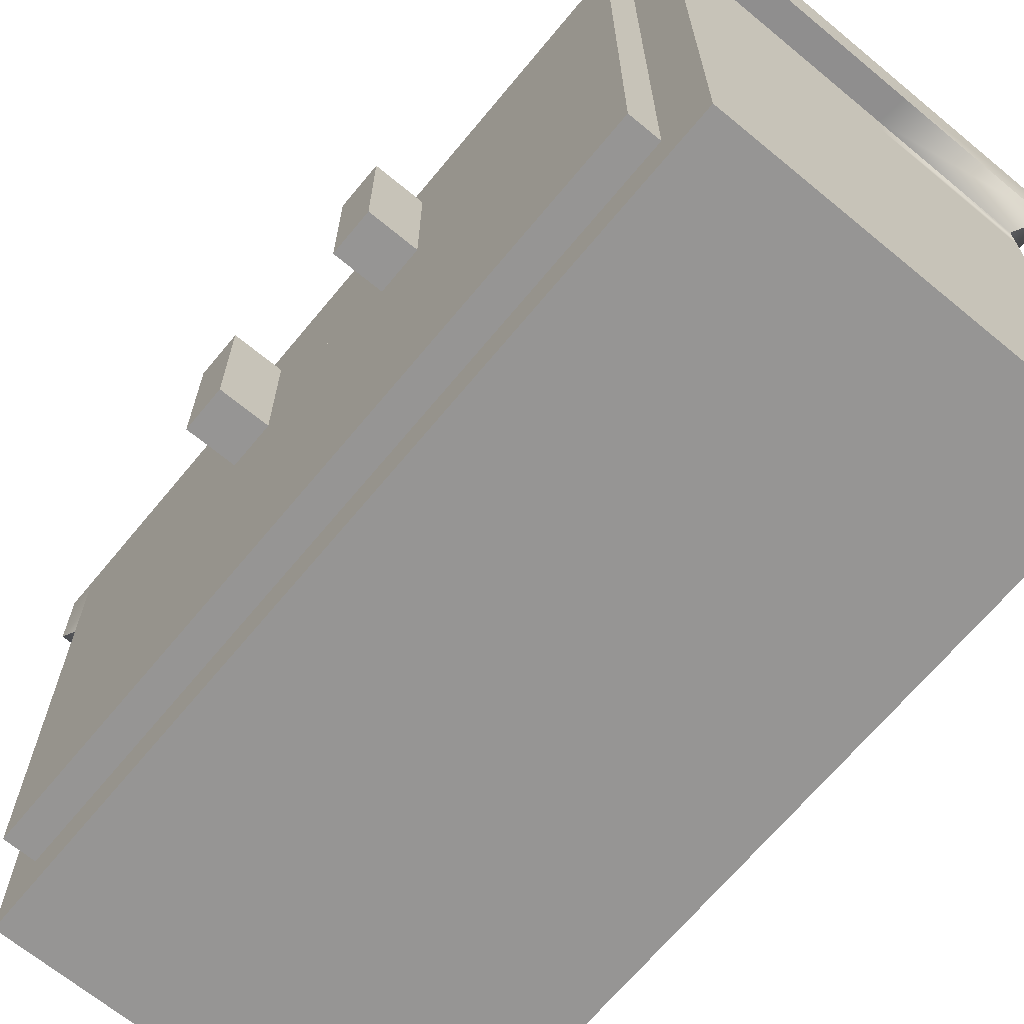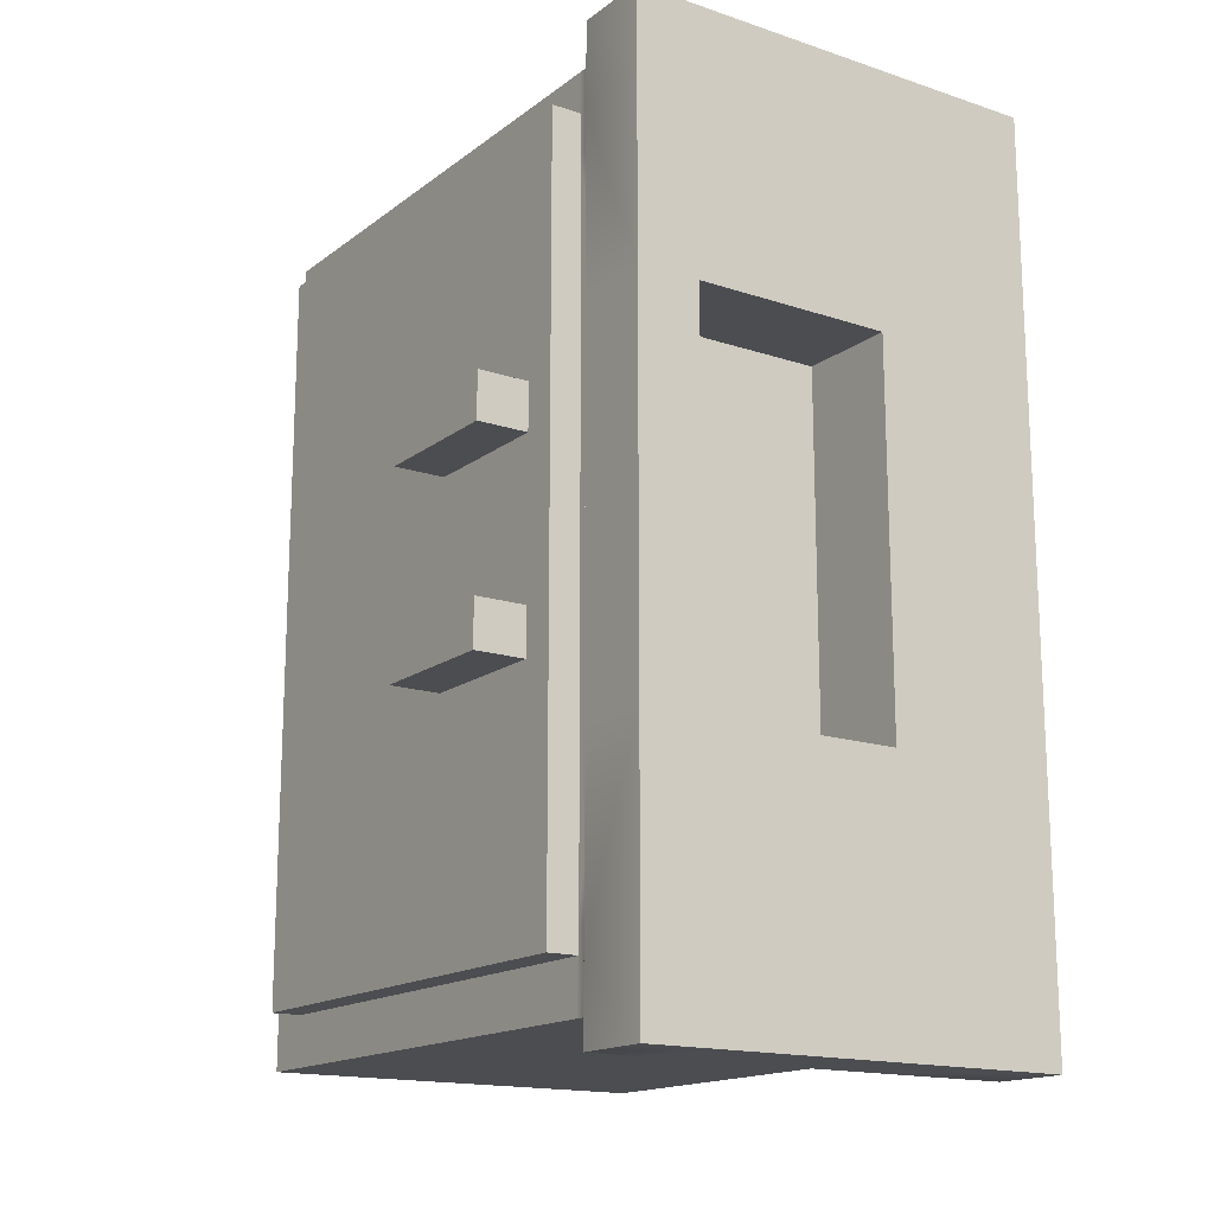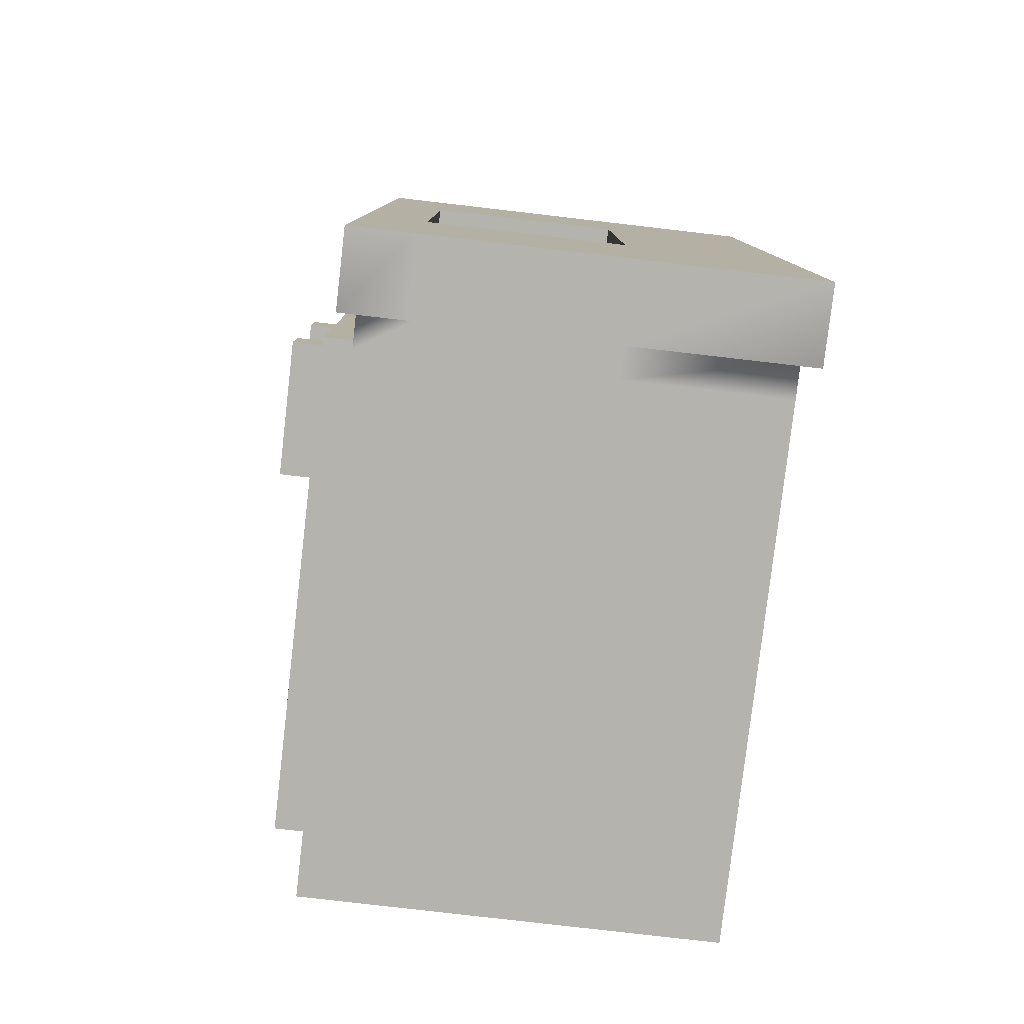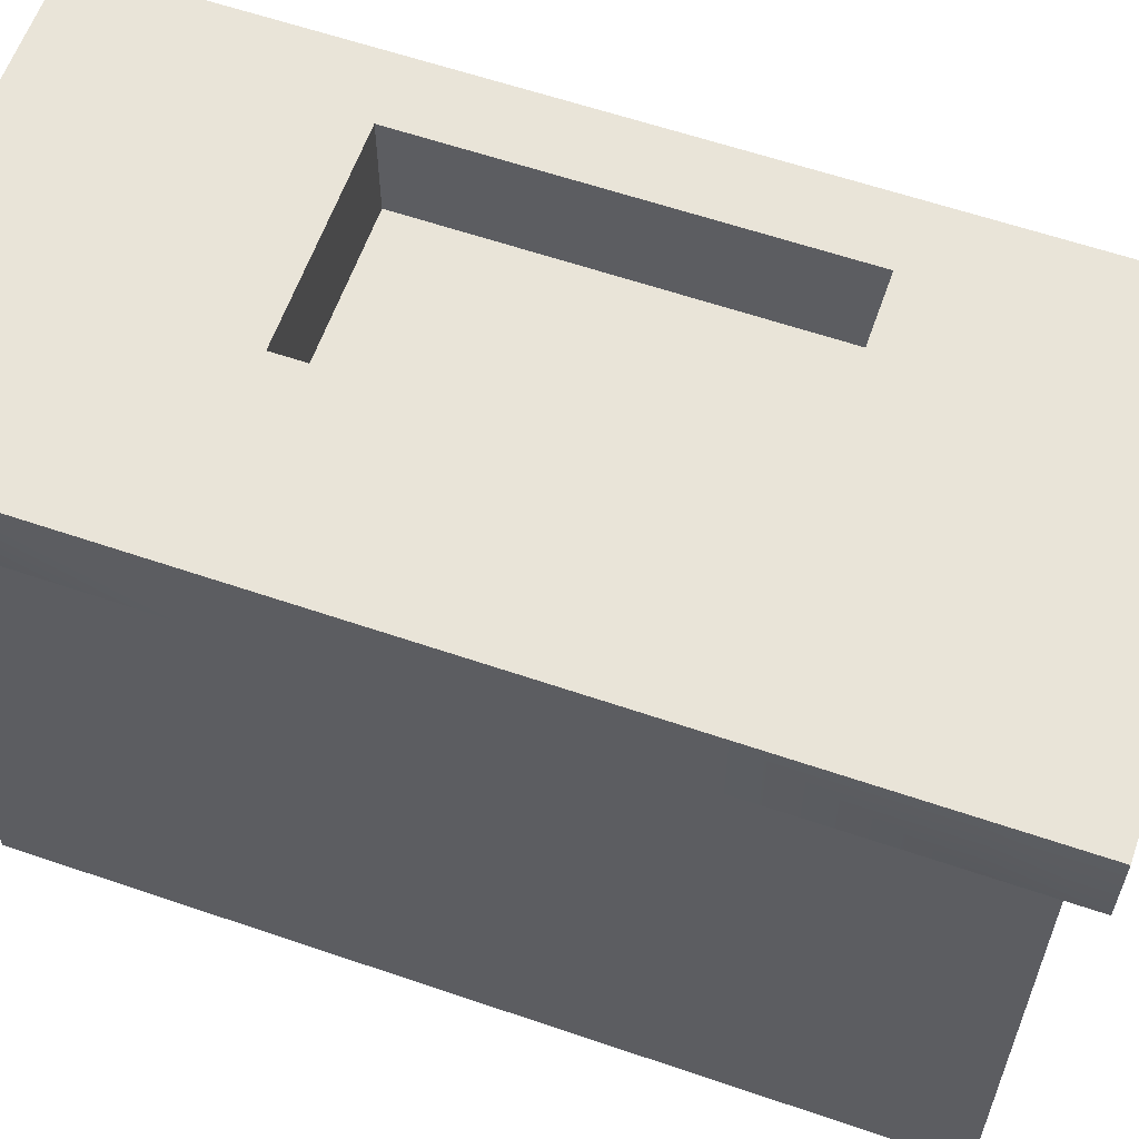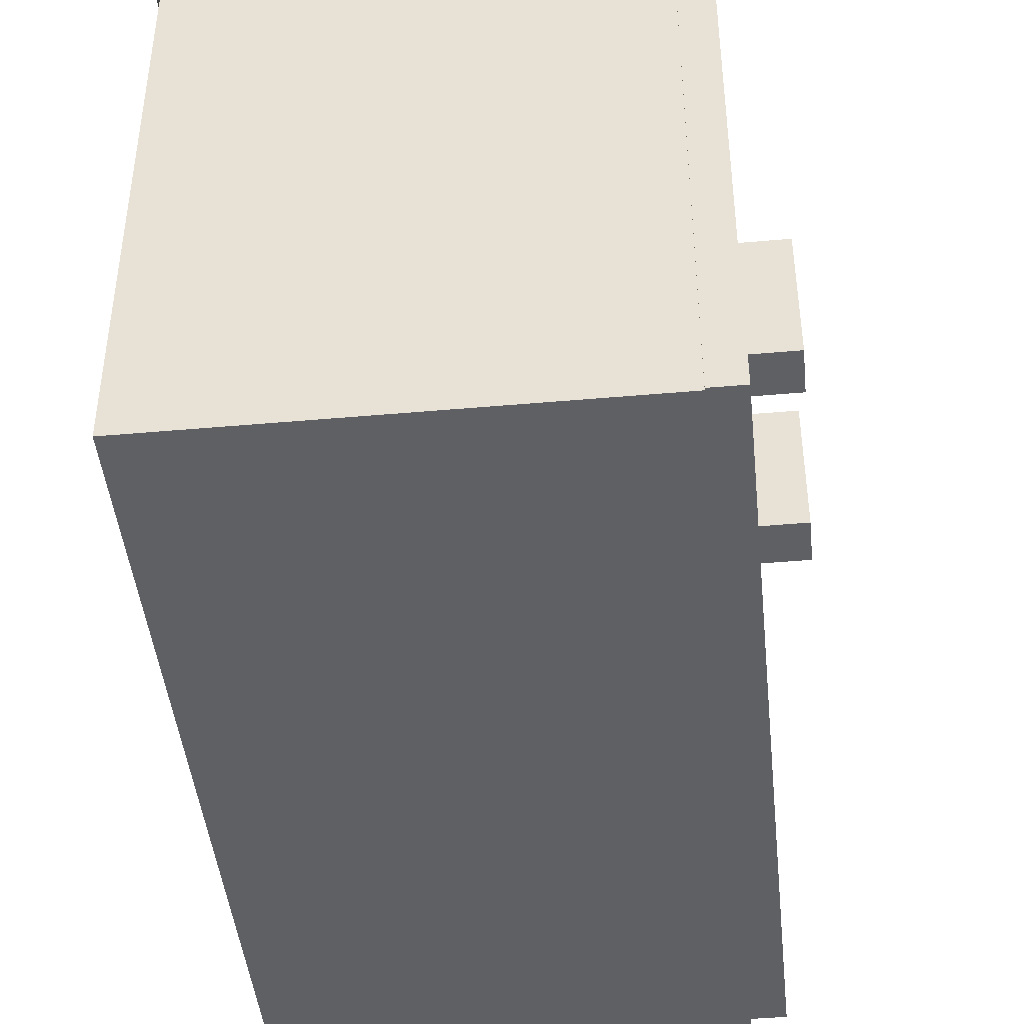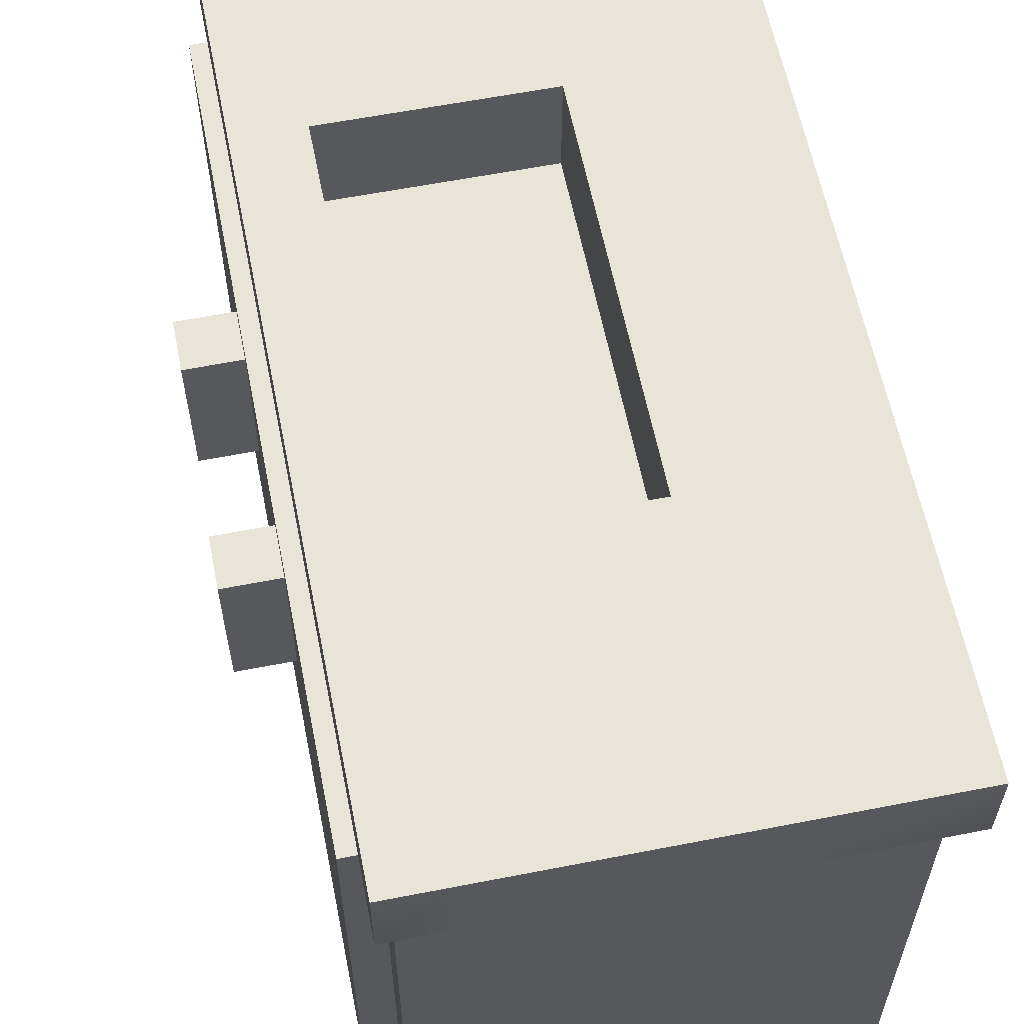
<metadata>
{"format":"obj","ext":"obj","renderer":"f3d","projection":"perspective","resolution":1024,"background":"white","views":[{"elev":-67.6,"azim":140.4,"up":"+Y"},{"elev":-16.2,"azim":145.8,"up":"+Z"},{"elev":-79.9,"azim":173.4,"up":"+Z"},{"elev":60.5,"azim":-70.7,"up":"+Y"},{"elev":-44.7,"azim":5.9,"up":"+Y"},{"elev":60.4,"azim":168.7,"up":"+Y"}]}
</metadata>
<code>
g default
v -9.337 0 2.886
v -5.527 0 2.886
v -9.487 5.976 3.171
v -5.377 5.976 3.171
v -9.487 5.976 -5.272
v -5.377 5.976 -5.272
v -9.337 0 -4.987
v -5.527 0 -4.987
v -5.377 5.248 3.171
v -9.487 5.248 3.171
v -9.487 5.248 -5.272
v -5.377 5.248 -5.272
v -5.527 5.264 2.886
v -9.337 5.264 2.886
v -9.337 5.264 -4.987
v -5.527 5.264 -4.987
v -5.527 4.93 2.886
v -9.337 4.93 2.886
v -9.337 4.93 -4.987
v -5.527 4.93 -4.987
v -5.527 0.508 2.886
v -9.337 0.508 2.886
v -9.337 0.508 -4.987
v -5.527 0.508 -4.987
v -5.527 4.93 -4.3
v -5.527 0.508 -4.3
v -5.527 0 -4.3
v -9.337 0 -4.3
v -9.337 0.508 -4.3
v -9.337 4.93 -4.3
v -9.337 5.264 -4.3
v -9.487 5.248 -4.535
v -9.487 5.976 -4.535
v -5.377 5.976 -4.535
v -5.377 5.248 -4.535
v -5.527 5.264 -4.3
v -5.527 0.508 2.137
v -5.527 0 2.137
v -9.337 0 2.137
v -9.337 0.508 2.137
v -9.337 4.93 2.137
v -9.337 5.264 2.137
v -9.487 5.248 2.368
v -9.487 5.976 2.368
v -5.377 5.976 2.368
v -5.377 5.248 2.368
v -5.527 5.264 2.137
v -5.527 4.93 2.137
v -5.527 4.93 2.137
v -5.527 0.508 2.137
v -5.527 0.508 -4.3
v -5.527 4.93 -4.3
v -8.235 4.93 2.137
v -8.235 0.508 2.137
v -8.235 0.508 -4.3
v -8.235 4.93 -4.3
v -5.565 0.4439 2.493
v -5.237 0.4439 2.493
v -5.565 4.955 2.493
v -5.237 4.955 2.493
v -5.565 4.955 -1.012
v -5.237 4.955 -1.012
v -5.565 0.4439 -1.012
v -5.237 0.4439 -1.012
v -5.237 4.955 0.1525
v -5.565 4.955 0.1525
v -5.565 0.4439 0.1525
v -5.237 0.4439 0.1525
v -5.237 4.955 -0.2874
v -5.565 4.955 -0.2874
v -5.565 0.4439 -0.2874
v -5.237 0.4439 -0.2874
v -5.237 4.629 -1.012
v -5.565 4.629 -1.012
v -5.565 4.629 -0.2874
v -5.565 4.629 0.1525
v -5.565 4.629 2.493
v -5.237 4.629 2.493
v -5.237 4.629 0.1525
v -5.237 4.629 -0.2874
v -5.237 3.302 -1.012
v -5.565 3.302 -1.012
v -5.565 3.302 -0.2874
v -5.565 3.302 0.1525
v -5.565 3.302 2.493
v -5.237 3.302 2.493
v -5.237 3.302 0.1525
v -5.237 3.302 -0.2874
v -4.753 4.629 0.1525
v -4.753 4.629 -0.2874
v -4.753 3.302 0.1525
v -4.753 3.302 -0.2874
v -5.565 4.629 -4.517
v -5.237 4.629 -4.517
v -5.237 4.955 -4.517
v -5.565 4.955 -4.517
v -5.237 4.955 -2.176
v -5.565 4.955 -2.176
v -5.565 4.955 -1.011
v -5.237 4.955 -1.011
v -5.237 4.629 -1.011
v -5.565 4.629 -1.011
v -5.565 0.4439 -2.176
v -5.237 0.4439 -2.176
v -5.237 0.4439 -4.517
v -5.565 0.4439 -4.517
v -5.237 4.629 -2.176
v -5.565 4.629 -2.176
v -5.237 4.955 -1.736
v -5.565 4.955 -1.736
v -5.565 4.629 -1.736
v -5.565 0.4439 -1.736
v -5.237 0.4439 -1.736
v -5.237 4.629 -1.736
v -5.565 0.4439 -1.011
v -5.237 0.4439 -1.011
v -5.237 3.302 -1.011
v -5.565 3.302 -1.011
v -5.565 3.302 -1.736
v -5.565 3.302 -2.176
v -5.565 3.302 -4.517
v -5.237 3.302 -4.517
v -5.237 3.302 -2.176
v -4.753 4.629 -1.736
v -4.753 4.629 -2.176
v -4.753 3.302 -2.176
v -4.753 3.302 -1.736
v -5.237 3.302 -1.736
v -5.377 5.976 0.7316
v -9.487 5.976 0.7316
v -9.487 5.248 0.7316
v -9.337 5.264 0.6113
v -9.337 4.93 0.6113
v -9.337 0.508 0.6113
v -9.337 0 0.6113
v -5.527 0 0.6113
v -5.527 0.508 0.6113
v -5.527 0.508 0.6113
v -8.235 0.508 0.6113
v -8.235 4.93 0.6113
v -5.527 4.93 0.6113
v -5.527 4.93 0.6113
v -5.527 5.264 0.6113
v -5.377 5.248 0.7316
v -5.377 5.976 -2.806
v -9.487 5.976 -2.806
v -9.487 5.248 -2.806
v -9.337 5.264 -2.688
v -9.337 4.93 -2.688
v -9.337 0.508 -2.688
v -9.337 0 -2.688
v -5.527 0 -2.688
v -5.527 0.508 -2.688
v -5.527 0.508 -2.688
v -8.235 0.508 -2.688
v -8.235 4.93 -2.688
v -5.527 4.93 -2.688
v -5.527 4.93 -2.688
v -5.527 5.264 -2.688
v -5.377 5.248 -2.806
v -7.856 5.976 0.7316
v -7.856 5.976 2.368
v -7.856 5.976 3.171
v -7.856 5.248 3.171
v -7.825 5.264 2.886
v -7.825 4.93 2.886
v -7.825 0.508 2.886
v -7.825 0 2.886
v -7.825 0 2.137
v -7.825 0 0.6113
v -7.825 0 -2.688
v -7.825 0 -4.3
v -7.825 0 -4.987
v -7.825 0.508 -4.987
v -7.825 4.93 -4.987
v -7.825 5.264 -4.987
v -7.856 5.248 -5.272
v -7.856 5.976 -5.272
v -7.856 5.976 -4.535
v -7.856 5.976 -2.806
v -5.971 5.976 -2.806
v -5.971 5.976 0.7316
v -5.971 5.976 2.368
v -5.971 5.976 3.171
v -5.971 5.248 3.171
v -6.078 5.264 2.886
v -6.078 4.93 2.886
v -6.078 0.508 2.886
v -6.078 0 2.886
v -6.078 0 2.137
v -6.078 0 0.6113
v -6.078 0 -2.688
v -6.078 0 -4.3
v -6.078 0 -4.987
v -6.078 0.508 -4.987
v -6.078 4.93 -4.987
v -6.078 5.264 -4.987
v -5.971 5.248 -5.272
v -5.971 5.976 -5.272
v -5.971 5.976 -4.535
v -7.856 5.04 -2.806
v -7.856 5.04 0.7316
v -5.971 5.04 0.7316
v -5.971 5.04 -2.806
g counter_pull_doors:group1 counter_pull_doors:notCountertop counter_pull_doors:pCube2 counter_pull_doors:polySurface1
f 189 2 21 188
f 195 24 8 194
f 194 8 27 193
f 27 8 24 26
f 7 28 29 23
f 187 17 13 186
f 19 30 31 15
f 197 16 20 196
f 36 25 20 16
f 188 21 17 187
f 23 29 30 19
f 196 20 24 195
f 26 24 20 25
f 38 136 137 37
f 191 136 38 190
f 134 135 39 40
f 133 134 40 41
f 132 133 41 42
f 48 142 143 47
f 2 38 37 21
f 190 38 2 189
f 40 39 1 22
f 41 40 22 18
f 42 41 18 14
f 17 48 47 13
f 21 37 48 17
f 48 37 50 49
f 37 137 138 50
f 26 25 52 51
f 142 48 49 141
f 49 50 54 53
f 50 138 139 54
f 141 49 53 140
g counter_pull_doors:countertop counter_pull_doors:group1 counter_pull_doors:pCube2 counter_pull_doors:polySurface1
f 200 34 6 199
f 185 9 4 184
f 11 32 33 5
f 199 6 12 198
f 35 12 6 34
f 186 13 9 185
f 15 31 32 11
f 198 12 16 197
f 36 16 12 35
f 131 132 42 43
f 130 131 43 44
f 183 45 129 182
f 46 144 129 45
f 47 143 144 46
f 43 42 14 10
f 44 43 10 3
f 184 4 45 183
f 9 46 45 4
f 13 47 46 9
g counter_pull_doors:group1 counter_pull_doors:handles counter_pull_doors:notCountertop counter_pull_doors:pCube2 counter_pull_doors:polySurface1
f 53 54 139 140
f 51 52 56 55
g counter_pull_doors:doors counter_pull_doors:group1 counter_pull_doors:polySurface2 counter_pull_doors:polySurface1
f 77 78 60 59
f 59 60 65 66
f 61 62 73 74
f 67 68 58 57
f 78 79 65 60
f 76 77 59 66
f 66 65 69 70
f 75 76 66 70
f 71 72 68 67
f 65 79 80 69
f 70 69 62 61
f 74 75 70 61
f 63 64 72 71
f 69 80 73 62
f 74 73 81 82
f 82 83 75 74
f 83 84 76 75
f 84 85 77 76
f 85 86 78 77
f 86 87 79 78
f 73 80 88 81
f 82 81 64 63
f 63 71 83 82
f 71 67 84 83
f 67 57 85 84
f 57 58 86 85
f 58 68 87 86
f 88 87 68 72
f 81 88 72 64
g counter_pull_doors:group1 counter_pull_doors:handles counter_pull_doors:polySurface2 counter_pull_doors:polySurface1
f 90 89 91 92
f 80 79 89 90
f 79 87 91 89
f 87 88 92 91
f 88 80 90 92
g counter_pull_doors:doors counter_pull_doors:group1 counter_pull_doors:polySurface3 counter_pull_doors:polySurface1
f 93 96 95 94
f 96 98 97 95
f 99 102 101 100
f 103 106 105 104
f 94 95 97 107
f 108 98 96 93
f 98 110 109 97
f 111 110 98 108
f 112 103 104 113
f 97 109 114 107
f 110 99 100 109
f 102 99 110 111
f 115 112 113 116
f 109 100 101 114
f 102 118 117 101
f 118 102 111 119
f 121 93 94 122
f 122 94 107 123
f 101 117 128 114
f 118 115 116 117
f 115 118 119 112
f 112 119 120 103
f 103 120 121 106
f 106 121 122 105
f 105 122 123 104
f 128 113 104 123
f 117 116 113 128
g counter_pull_doors:group1 counter_pull_doors:handles counter_pull_doors:polySurface3 counter_pull_doors:polySurface1
f 119 111 108 120
f 124 127 126 125
f 114 124 125 107
f 107 125 126 123
f 123 126 127 128
f 128 127 124 114
g counter_pull_doors:doors counter_pull_doors:group1 counter_pull_doors:handles counter_pull_doors:polySurface3 counter_pull_doors:polySurface1
f 120 108 93 121
g counter_pull_doors:countertop counter_pull_doors:group1 counter_pull_doors:pCube2 counter_pull_doors:polySurface1
f 181 182 129 145
f 146 147 131 130
f 147 148 132 131
g counter_pull_doors:group1 counter_pull_doors:notCountertop counter_pull_doors:pCube2 counter_pull_doors:polySurface1
f 148 149 133 132
f 149 150 134 133
f 150 151 135 134
f 192 152 136 191
f 137 136 152 153
f 138 137 153 154
f 139 138 154 155
g counter_pull_doors:group1 counter_pull_doors:handles counter_pull_doors:notCountertop counter_pull_doors:pCube2 counter_pull_doors:polySurface1
f 140 139 155 156
g counter_pull_doors:group1 counter_pull_doors:notCountertop counter_pull_doors:pCube2 counter_pull_doors:polySurface1
f 157 141 140 156
f 158 142 141 157
f 143 142 158 159
g counter_pull_doors:countertop counter_pull_doors:group1 counter_pull_doors:pCube2 counter_pull_doors:polySurface1
f 144 143 159 160
f 129 144 160 145
f 200 181 145 34
f 33 32 147 146
f 32 31 148 147
g counter_pull_doors:group1 counter_pull_doors:notCountertop counter_pull_doors:pCube2 counter_pull_doors:polySurface1
f 31 30 149 148
f 30 29 150 149
f 29 28 151 150
f 193 27 152 192
f 153 152 27 26
f 154 153 26 51
f 155 154 51 55
g counter_pull_doors:group1 counter_pull_doors:handles counter_pull_doors:notCountertop counter_pull_doors:pCube2 counter_pull_doors:polySurface1
f 156 155 55 56
g counter_pull_doors:group1 counter_pull_doors:notCountertop counter_pull_doors:pCube2 counter_pull_doors:polySurface1
f 52 157 156 56
f 25 158 157 52
f 159 158 25 36
g counter_pull_doors:countertop counter_pull_doors:group1 counter_pull_doors:pCube2 counter_pull_doors:polySurface1
f 160 159 36 35
f 145 160 35 34
f 44 162 161 130
f 3 163 162 44
f 10 164 163 3
f 14 165 164 10
g counter_pull_doors:group1 counter_pull_doors:notCountertop counter_pull_doors:pCube2 counter_pull_doors:polySurface1
f 18 166 165 14
f 22 167 166 18
f 1 168 167 22
f 39 169 168 1
f 135 170 169 39
f 151 171 170 135
f 28 172 171 151
f 7 173 172 28
f 23 174 173 7
f 19 175 174 23
f 15 176 175 19
g counter_pull_doors:countertop counter_pull_doors:group1 counter_pull_doors:pCube2 counter_pull_doors:polySurface1
f 11 177 176 15
f 5 178 177 11
f 33 179 178 5
f 146 180 179 33
f 130 161 180 146
f 201 202 203 204
f 162 183 182 161
f 163 184 183 162
f 164 185 184 163
f 165 186 185 164
g counter_pull_doors:group1 counter_pull_doors:notCountertop counter_pull_doors:pCube2 counter_pull_doors:polySurface1
f 166 187 186 165
f 167 188 187 166
f 168 189 188 167
f 169 190 189 168
f 170 191 190 169
f 171 192 191 170
f 172 193 192 171
f 173 194 193 172
f 174 195 194 173
f 175 196 195 174
f 176 197 196 175
g counter_pull_doors:countertop counter_pull_doors:group1 counter_pull_doors:pCube2 counter_pull_doors:polySurface1
f 177 198 197 176
f 178 199 198 177
f 179 200 199 178
f 180 181 200 179
f 180 161 202 201
f 161 182 203 202
f 182 181 204 203
f 181 180 201 204

</code>
